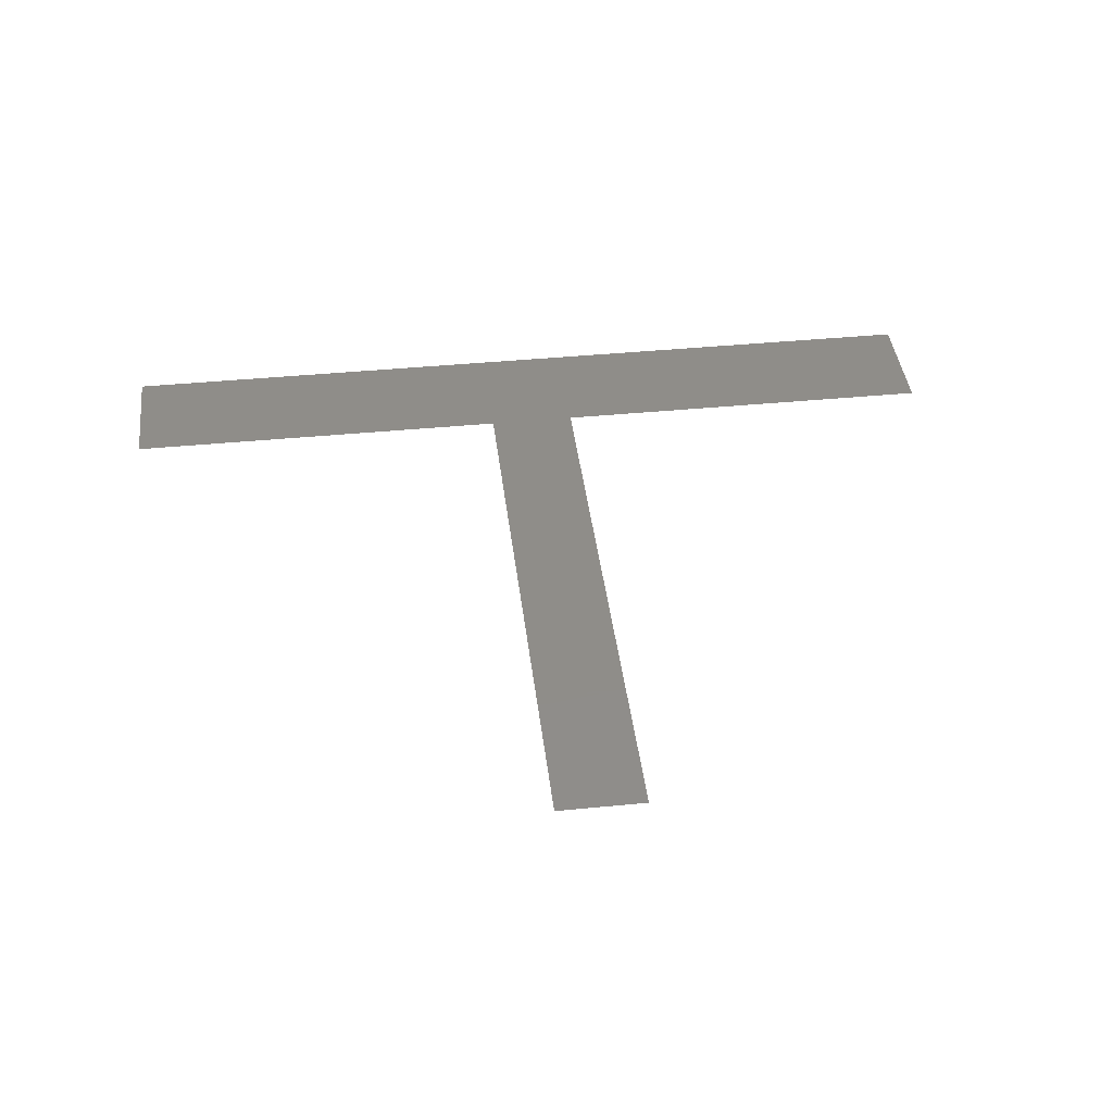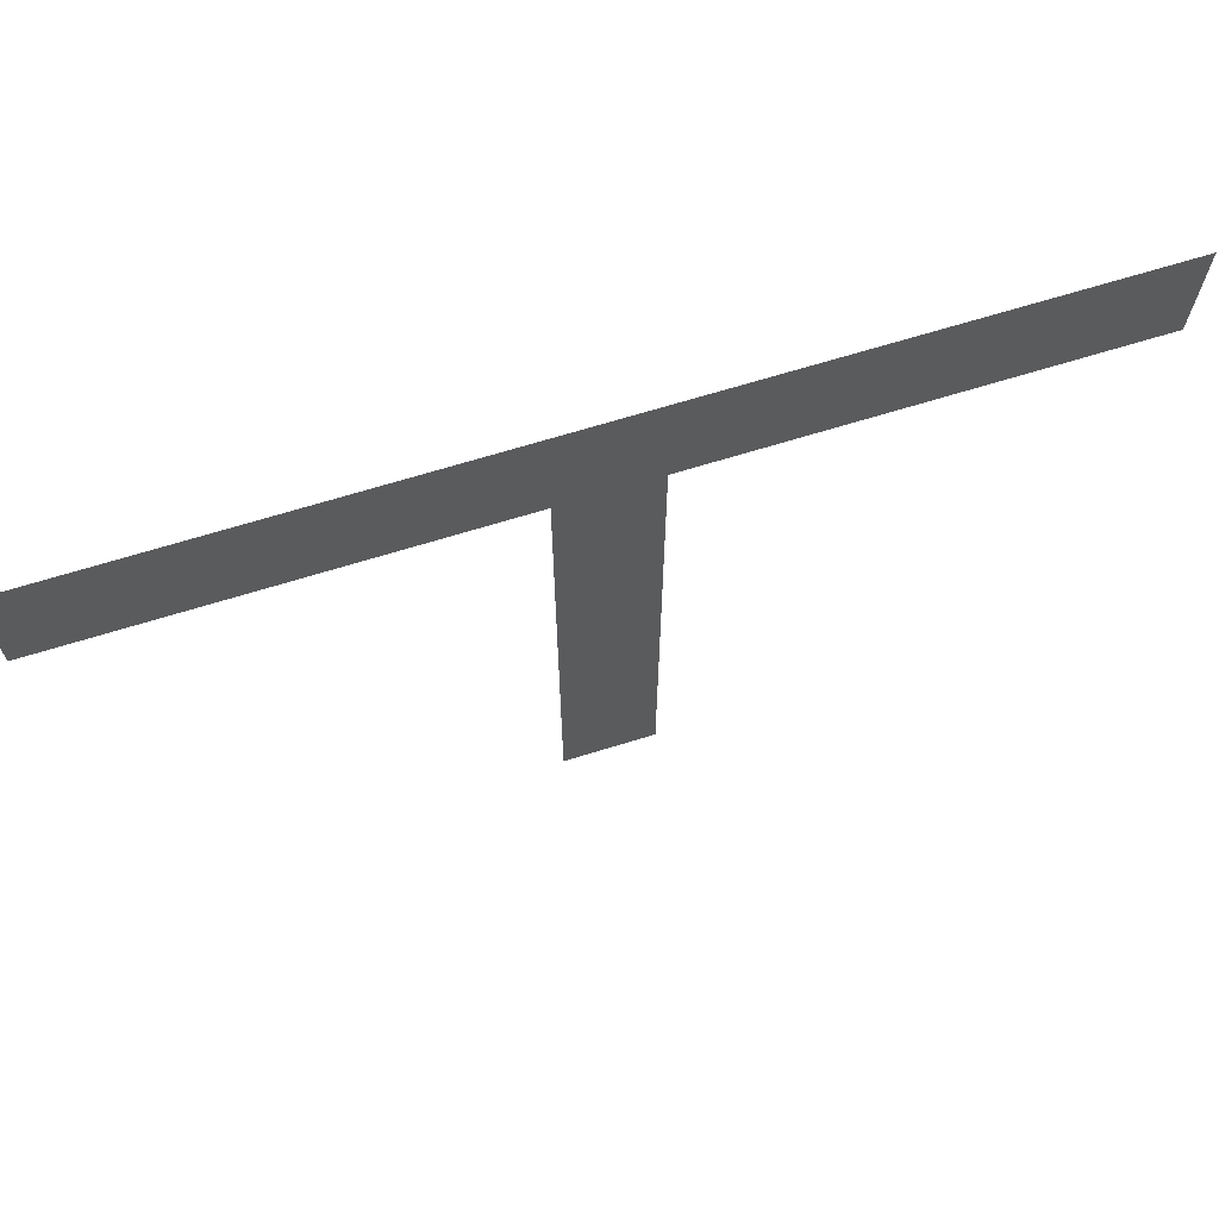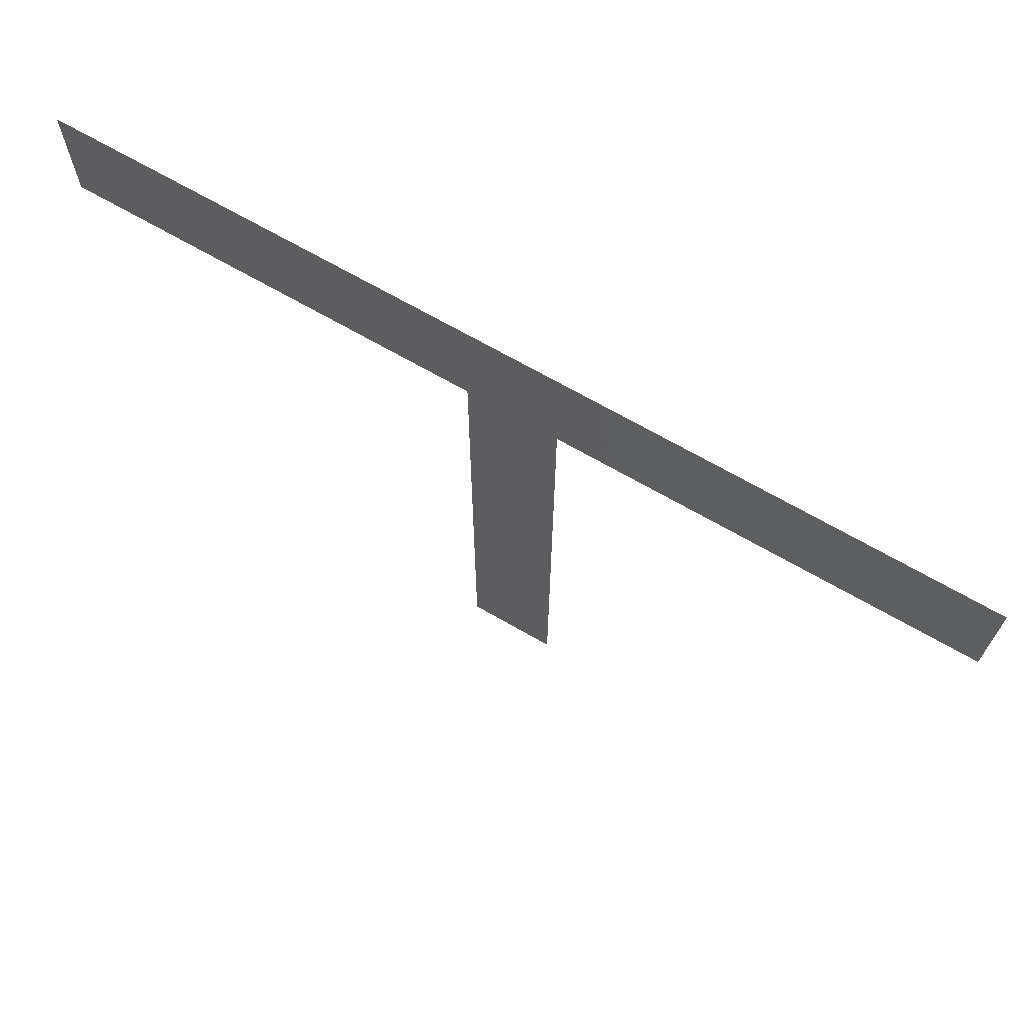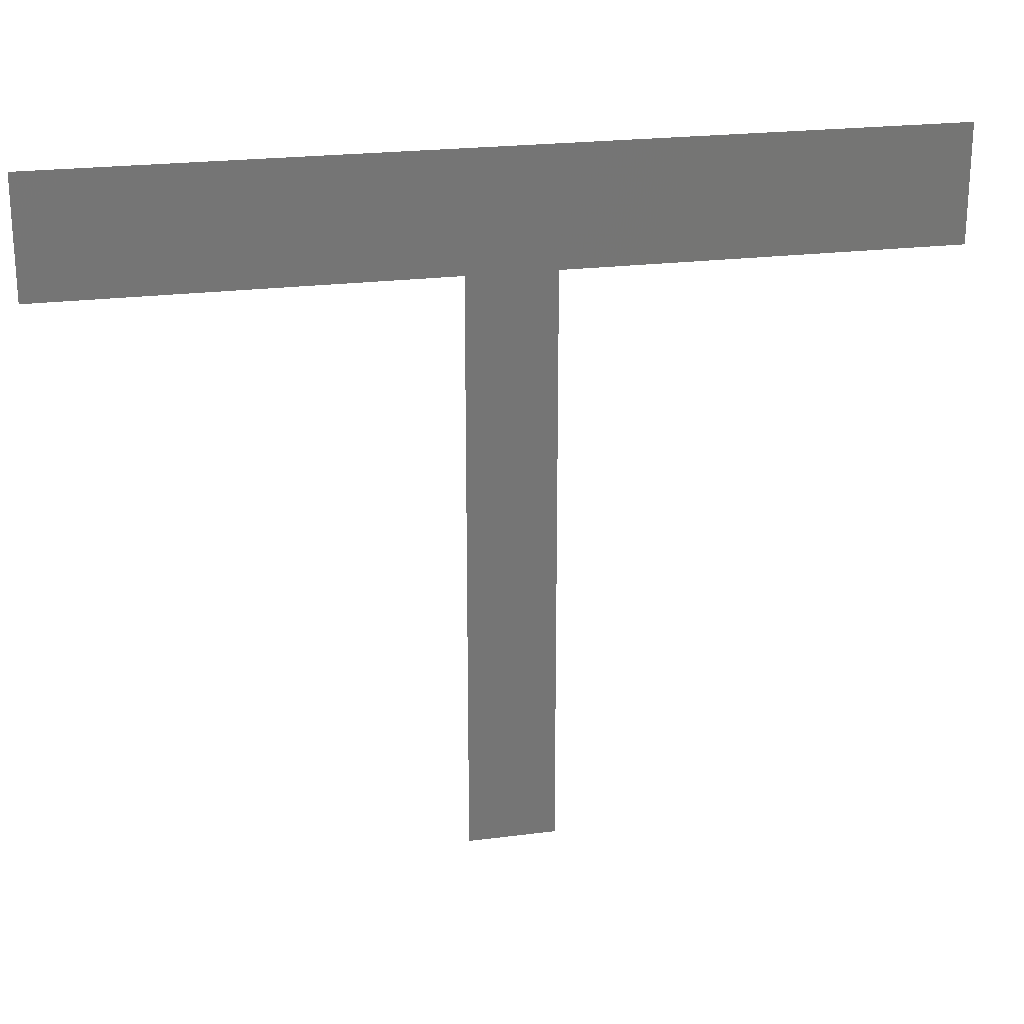
<metadata>
{"format":"stl","ext":"stl","renderer":"f3d","projection":"perspective","resolution":1024,"background":"white","views":[{"elev":41.3,"azim":-6.8,"up":"+Z"},{"elev":68.9,"azim":-17.1,"up":"+Y"},{"elev":69.4,"azim":-150.1,"up":"+Y"},{"elev":22.2,"azim":-12.7,"up":"+Y"}]}
</metadata>
<code>
# stl→obj: 10 verts, 56 faces
v 0.75 0 20
v -0.75 0 20
v -0.75 -10 20
v 0.75 -10 20
v 7.5 2 20
v 0.75 2 20
v 7.5 0 20
v -0.75 2 20
v -7.5 0 20
v -7.5 2 20
f 1 2 3
f 1 3 4
f 5 6 1
f 5 1 7
f 6 8 2
f 6 2 1
f 8 9 2
f 8 10 9
f 1 2 3
f 1 3 4
f 5 6 1
f 5 1 7
f 6 8 2
f 6 2 1
f 8 9 2
f 8 10 9
f 1 2 3
f 1 3 4
f 5 6 1
f 5 1 7
f 6 8 2
f 6 2 1
f 8 9 2
f 8 10 9
f 1 2 3
f 1 3 4
f 5 6 1
f 5 1 7
f 6 8 2
f 6 2 1
f 8 9 2
f 8 10 9
f 1 2 3
f 1 3 4
f 5 6 1
f 5 1 7
f 6 8 2
f 6 2 1
f 8 9 2
f 8 10 9
f 1 2 3
f 1 3 4
f 5 6 1
f 5 1 7
f 6 8 2
f 6 2 1
f 8 9 2
f 8 10 9
f 1 2 3
f 1 3 4
f 5 6 1
f 5 1 7
f 6 8 2
f 6 2 1
f 8 9 2
f 8 10 9

</code>
